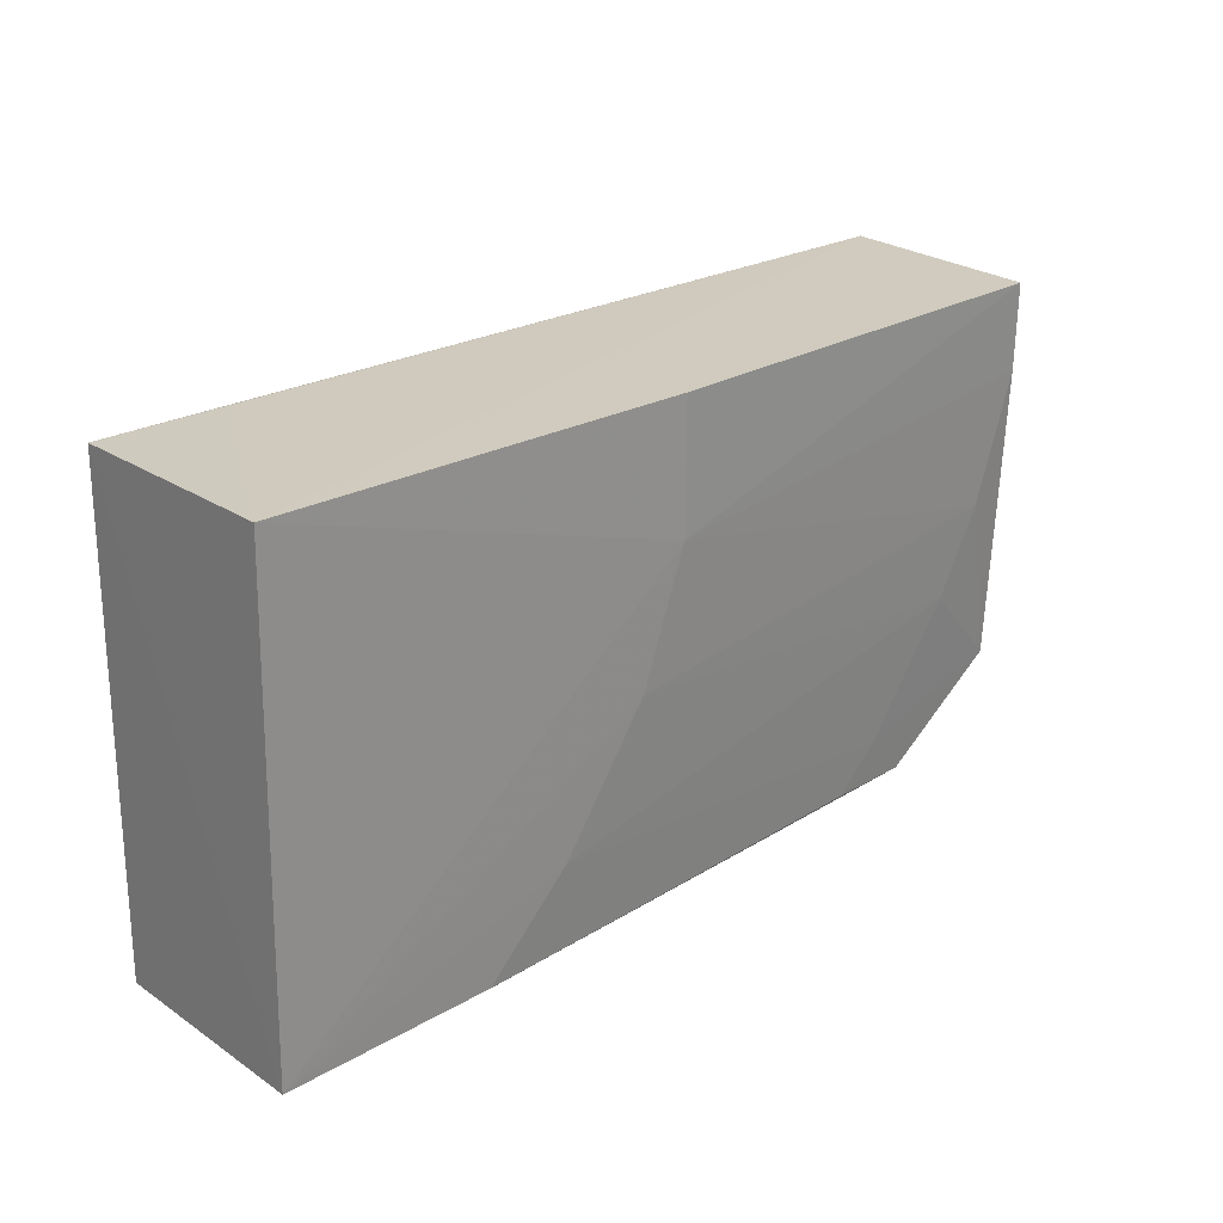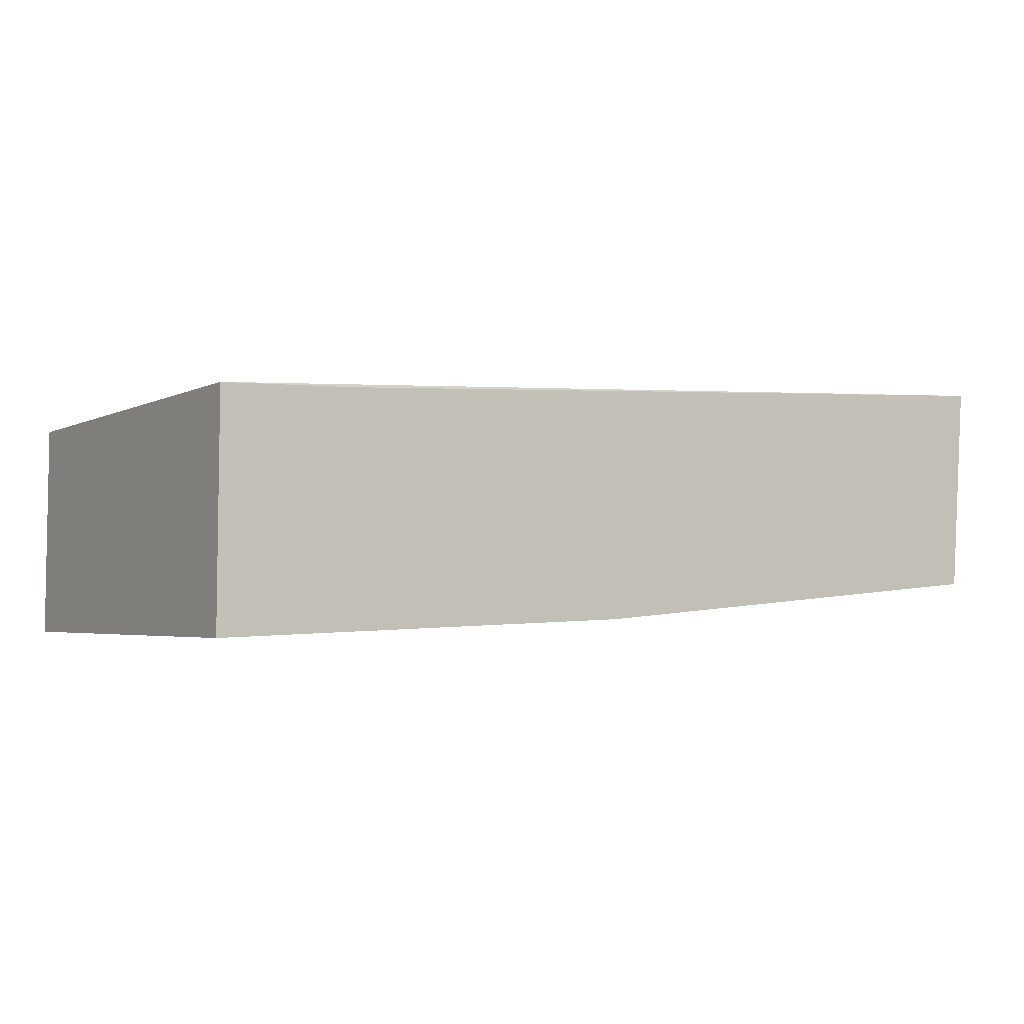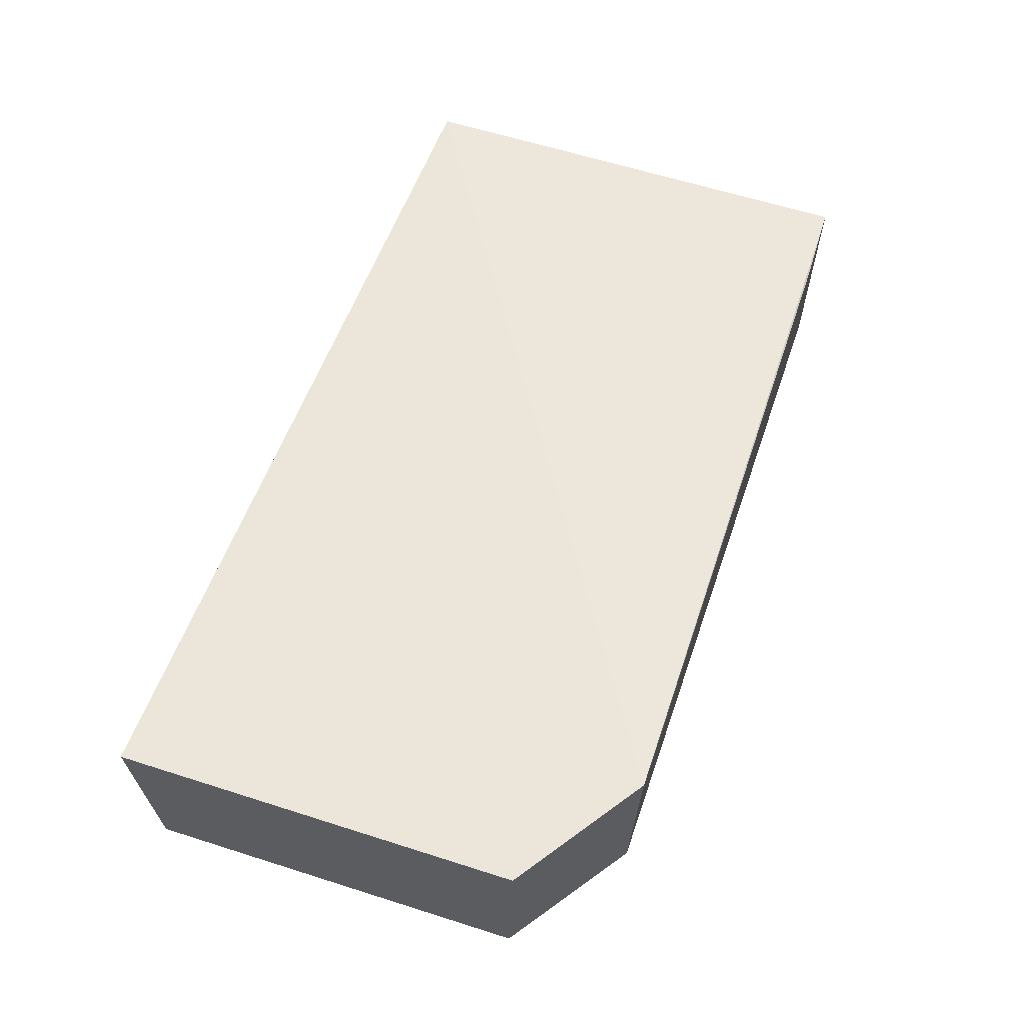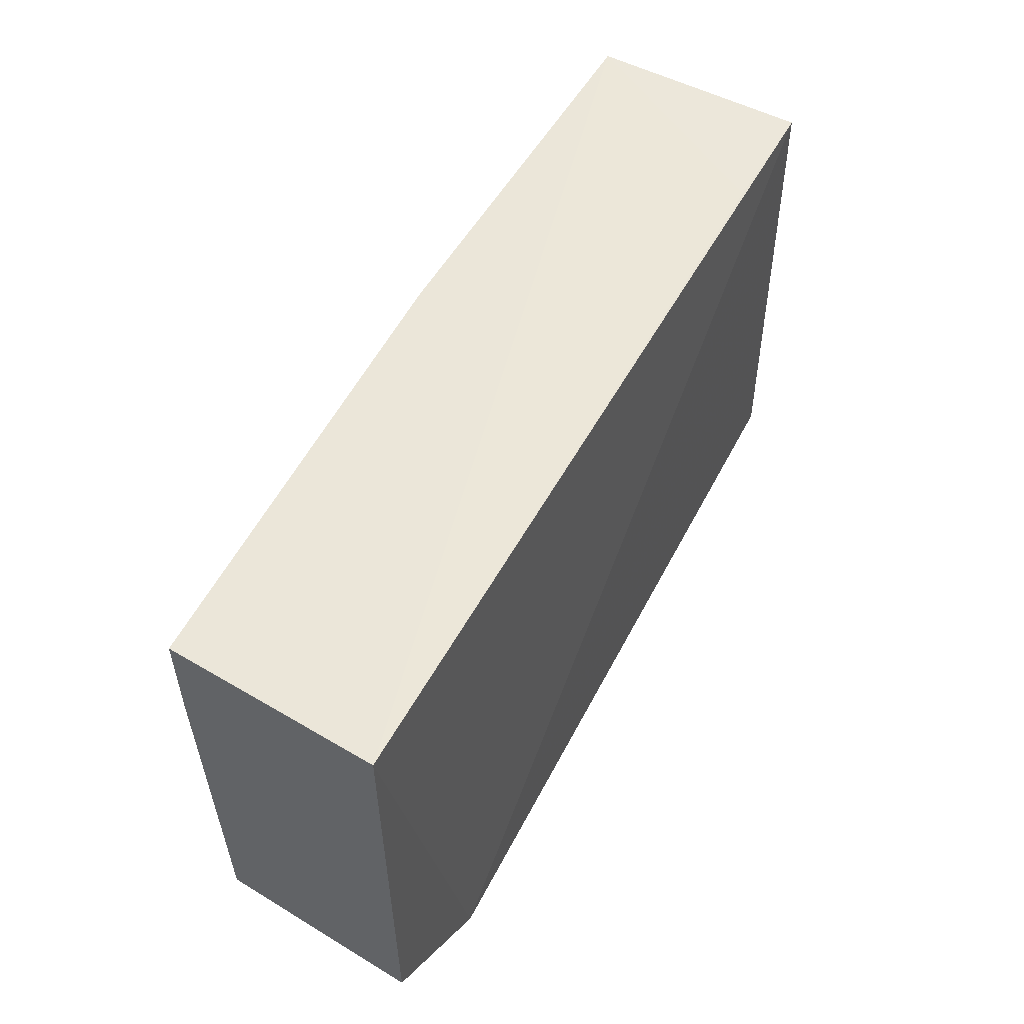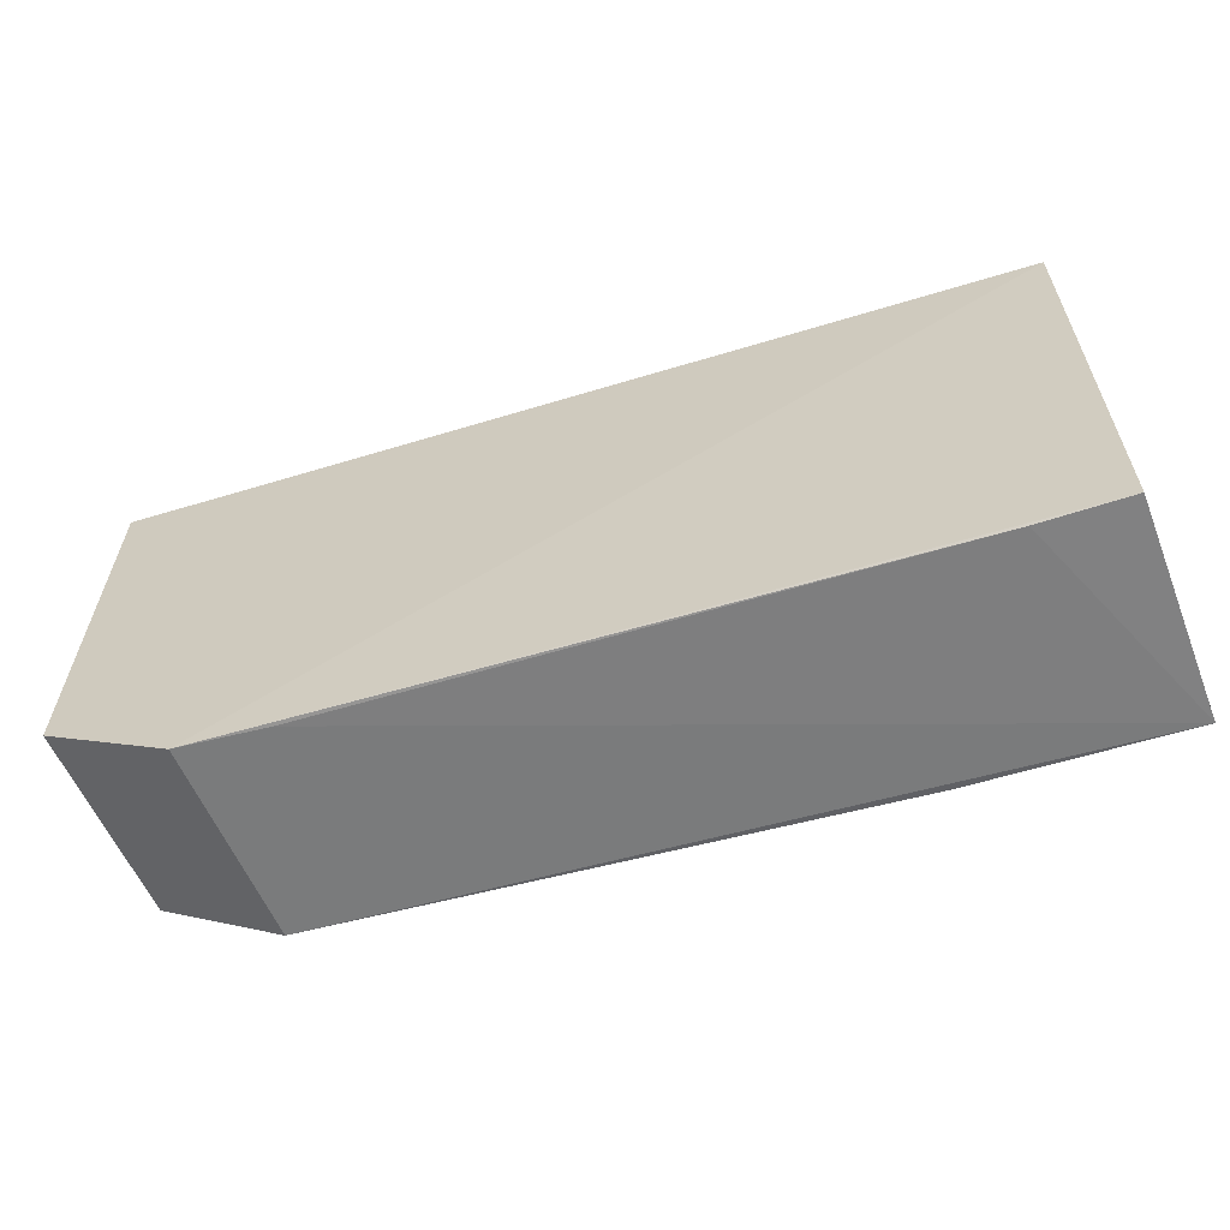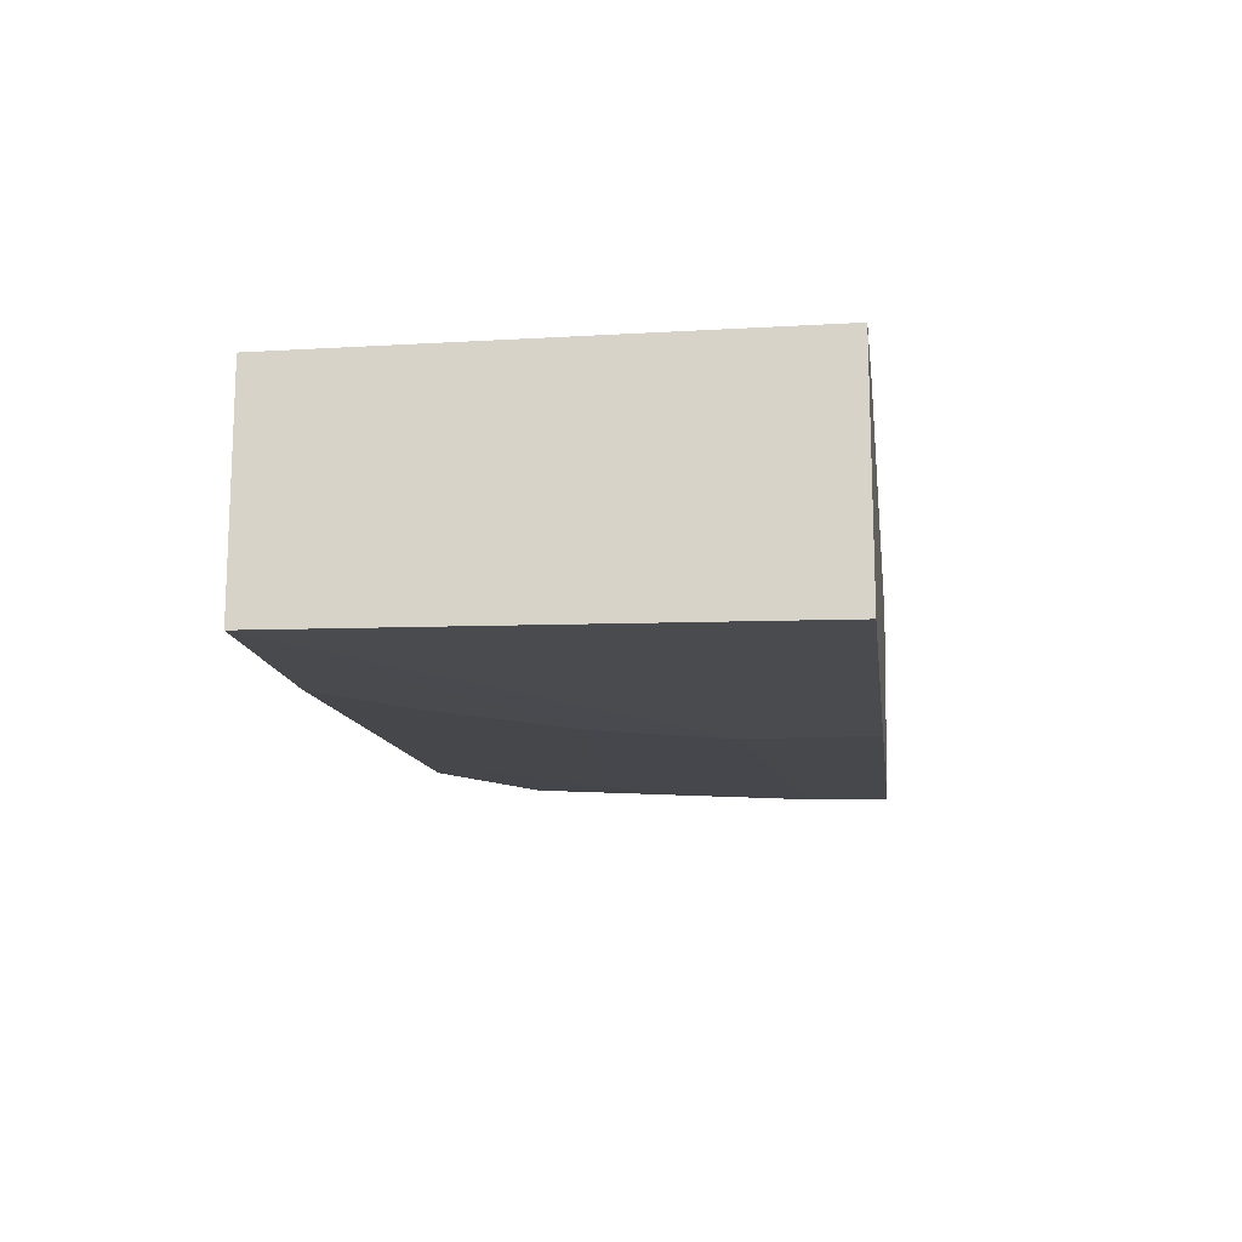
<metadata>
{"format":"obj","ext":"obj","renderer":"f3d","projection":"perspective","resolution":1024,"background":"white","views":[{"elev":22.6,"azim":138.5,"up":"+Y"},{"elev":-4.1,"azim":147.9,"up":"+Z"},{"elev":59.3,"azim":-71.3,"up":"+Z"},{"elev":51.0,"azim":-59.6,"up":"+Y"},{"elev":-60.3,"azim":20.7,"up":"+Y"},{"elev":-16.7,"azim":97.0,"up":"+Z"}]}
</metadata>
<code>
v -0.03796 -0.1723 0.01577
v -0.03721 -0.1715 -0.06156
v -0.03795 -0.00547 0.01528
v -0.3583 -0.003636 0.03365
v -0.312 -0.1743 0.03491
v -0.1882 -0.005451 -0.05759
v -0.06889 -0.1732 0.01738
v -0.03768 -0.005822 -0.06449
v -0.3551 -0.1411 -0.03496
v -0.2815 -0.1743 0.03148
v -0.1882 -0.05058 -0.05725
v -0.08382 -0.004974 0.01695
v -0.3579 -0.1434 0.03592
v -0.3542 -0.005154 -0.04233
v -0.3099 -0.1716 -0.0373
v -0.3391 -0.08026 -0.04154
v -0.1127 -0.1711 -0.0573
v -0.3542 -0.03544 -0.04157
v -0.3238 -0.1104 -0.04125
v -0.1728 -0.09562 -0.05678
v -0.2935 -0.1554 -0.04074
v -0.1425 -0.141 -0.0568
v -0.2784 -0.1706 -0.04098
f 1 2 3
f 5 1 3
f 5 3 4
f 7 2 1
f 7 1 5
f 8 3 2
f 8 6 4
f 10 7 5
f 10 2 7
f 11 8 2
f 11 6 8
f 12 8 4
f 12 4 3
f 12 3 8
f 13 5 4
f 13 4 9
f 14 9 4
f 14 4 6
f 14 6 11
f 15 13 9
f 15 5 13
f 15 10 5
f 15 2 10
f 17 2 15
f 18 14 11
f 18 11 16
f 18 16 9
f 18 9 14
f 19 9 16
f 20 11 2
f 20 19 16
f 20 16 11
f 21 15 9
f 21 9 19
f 22 20 2
f 22 2 17
f 22 19 20
f 22 21 19
f 22 17 21
f 23 21 17
f 23 17 15
f 23 15 21

</code>
